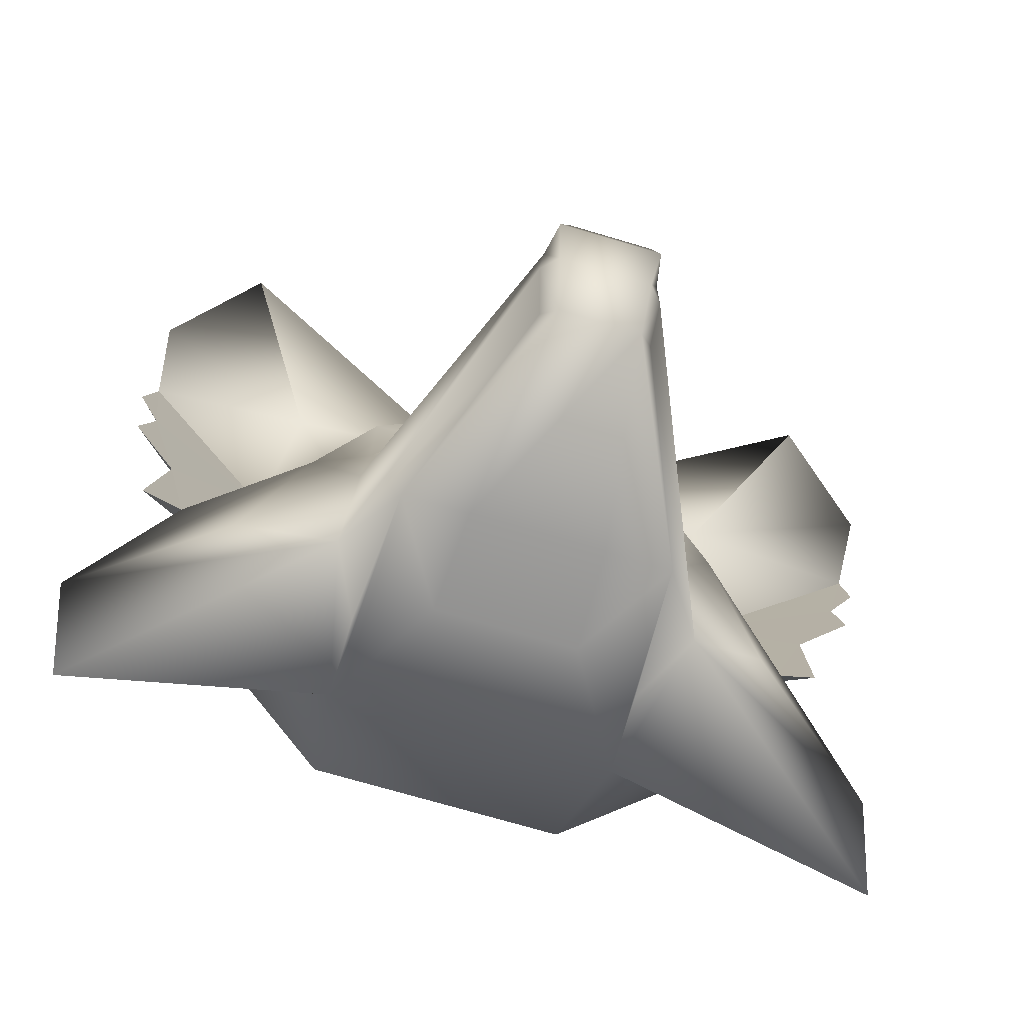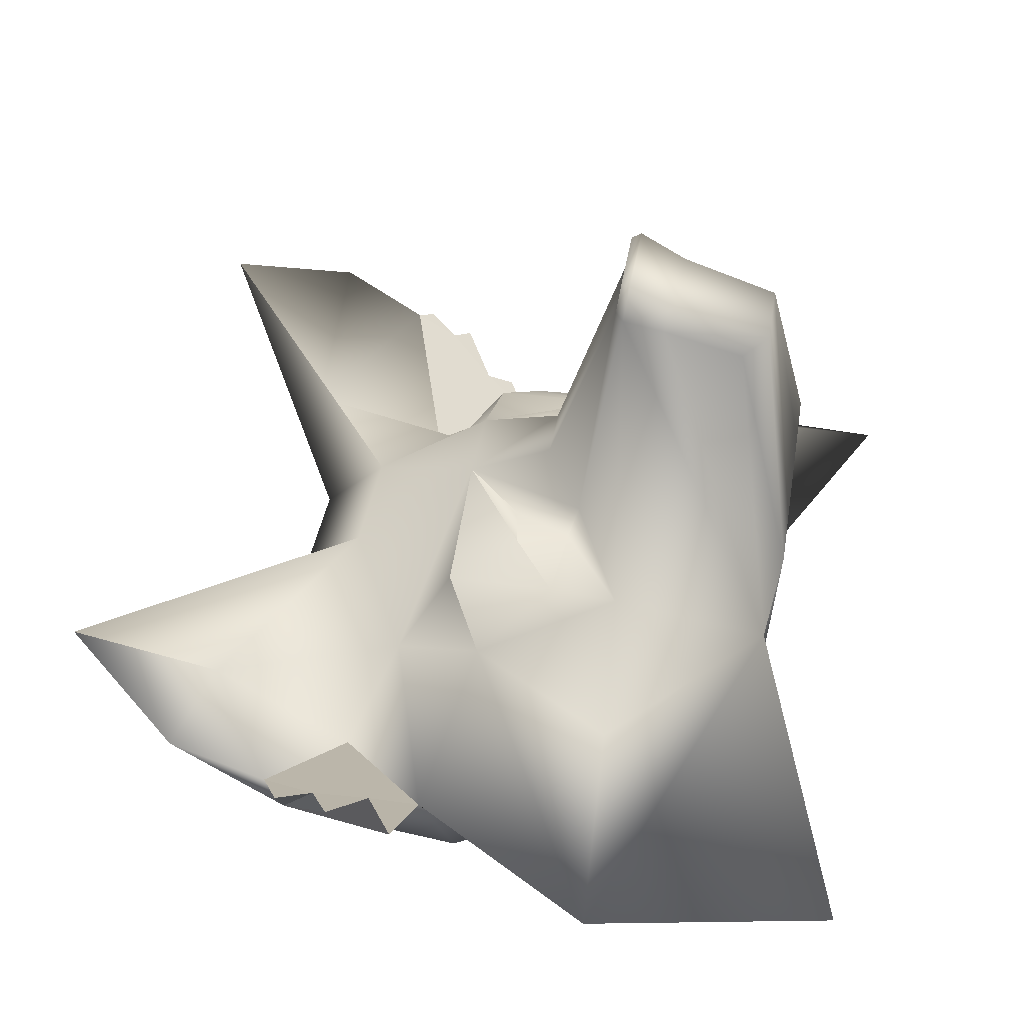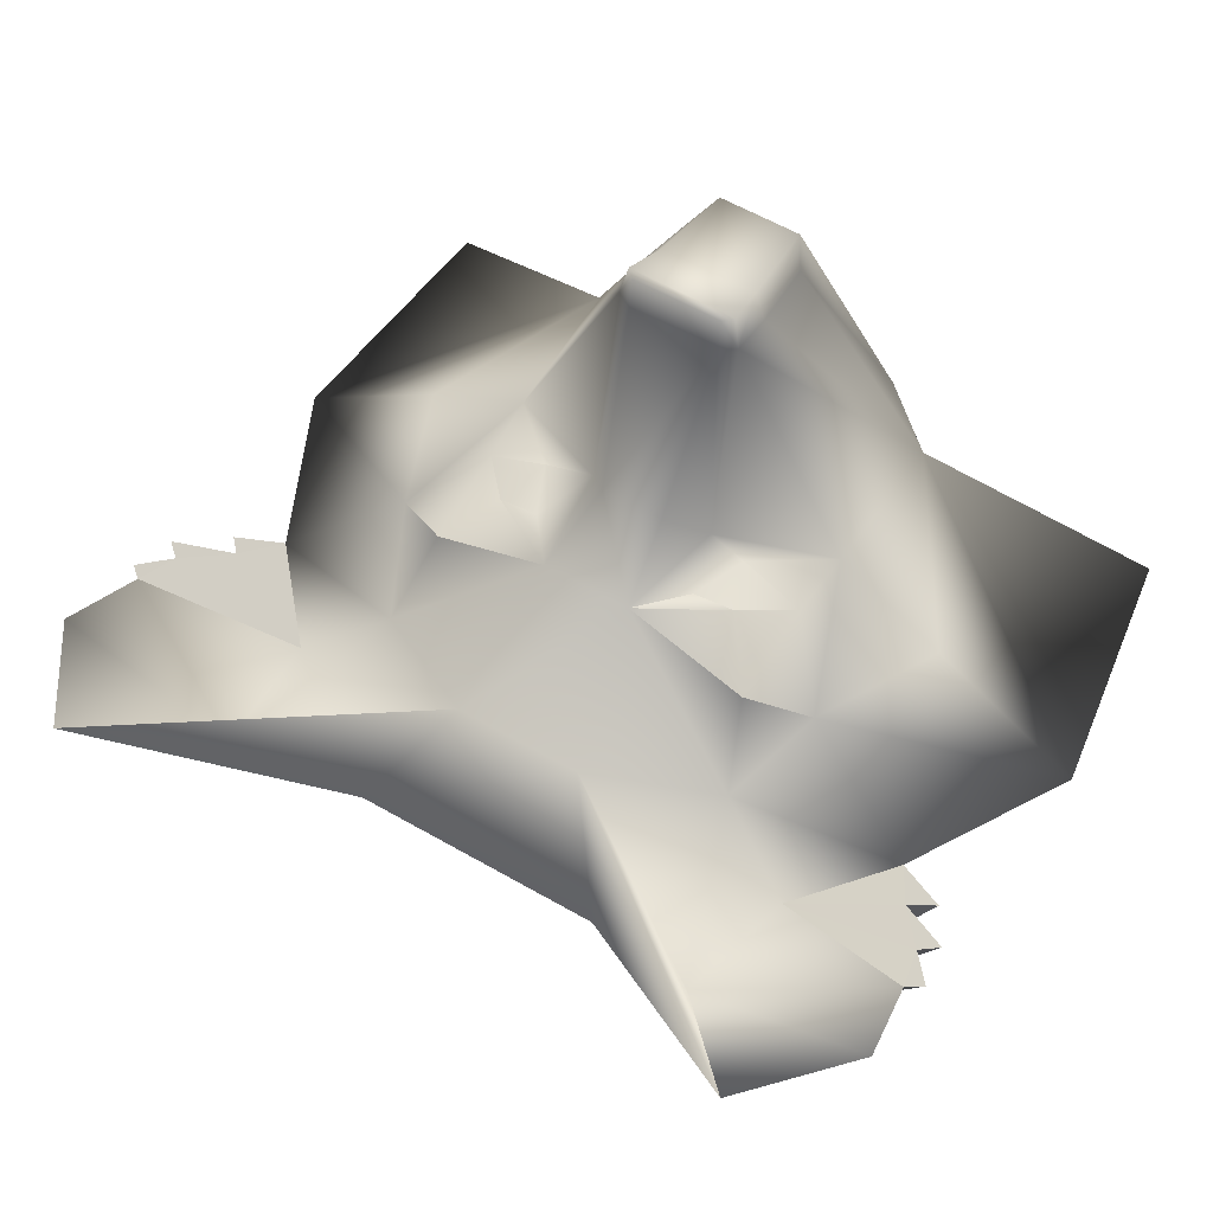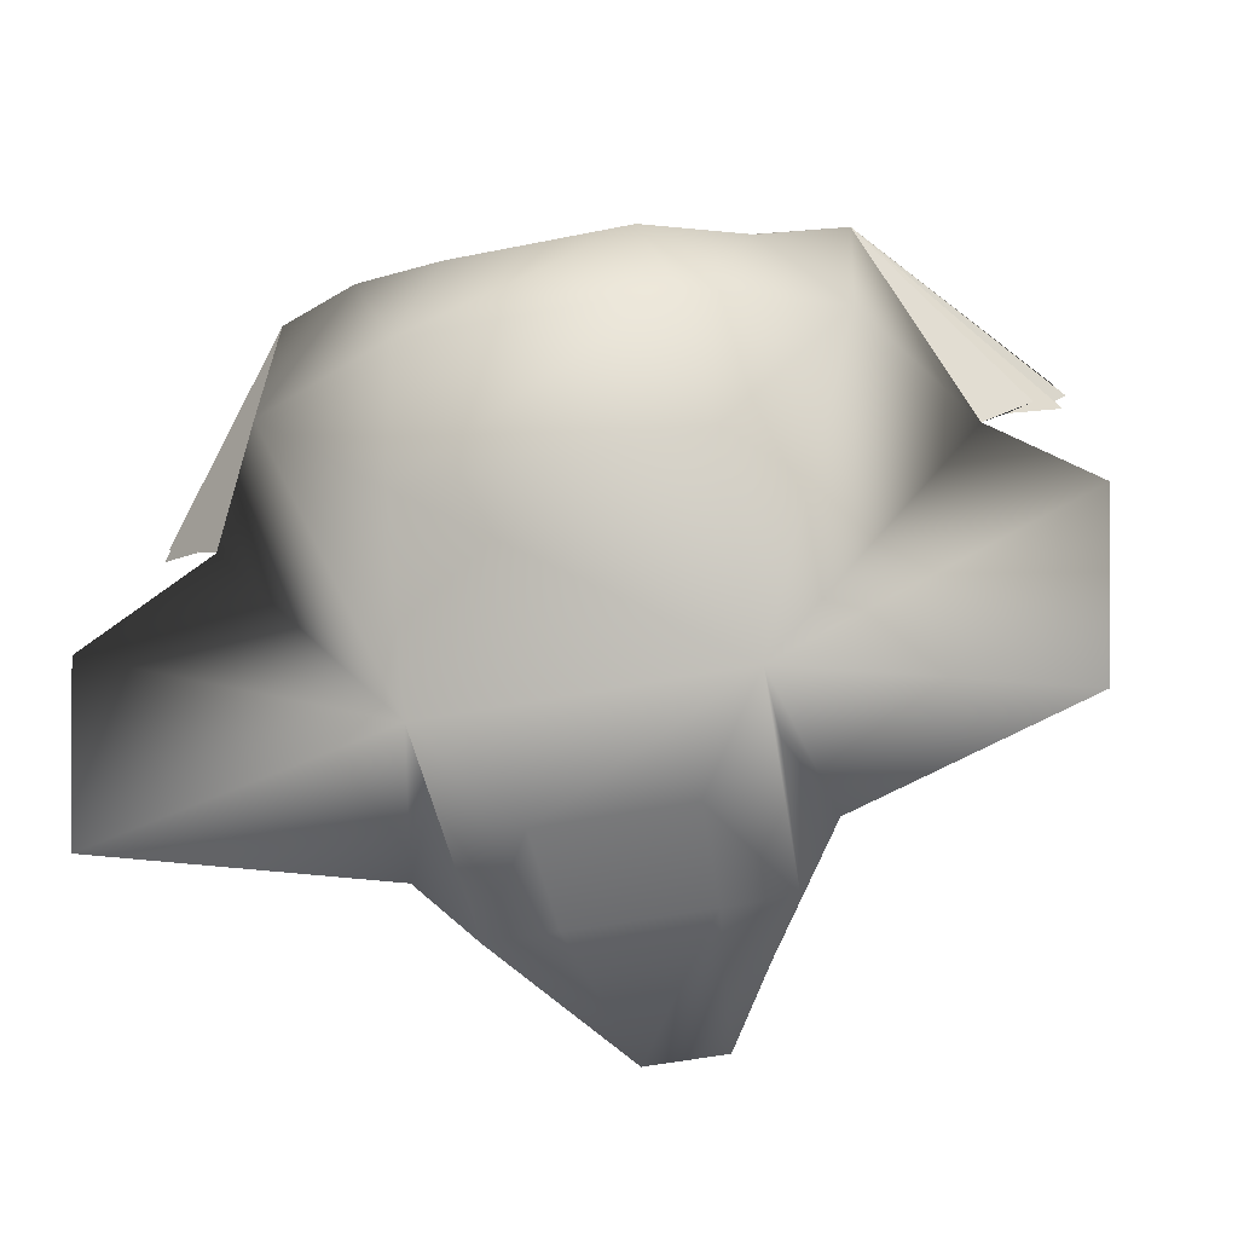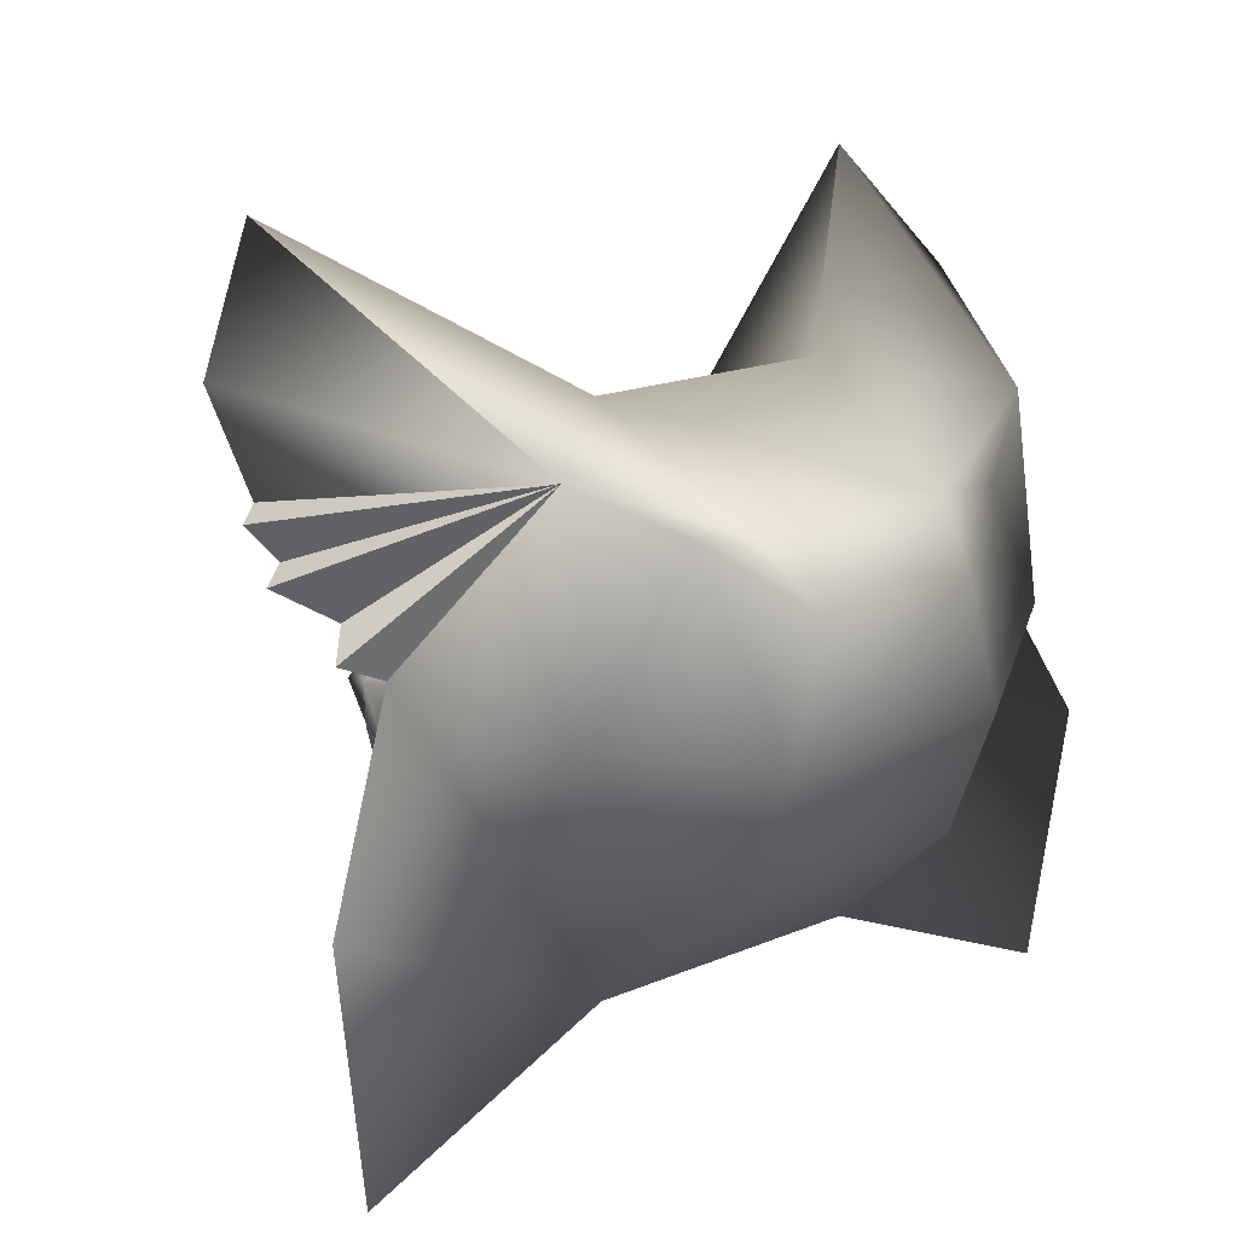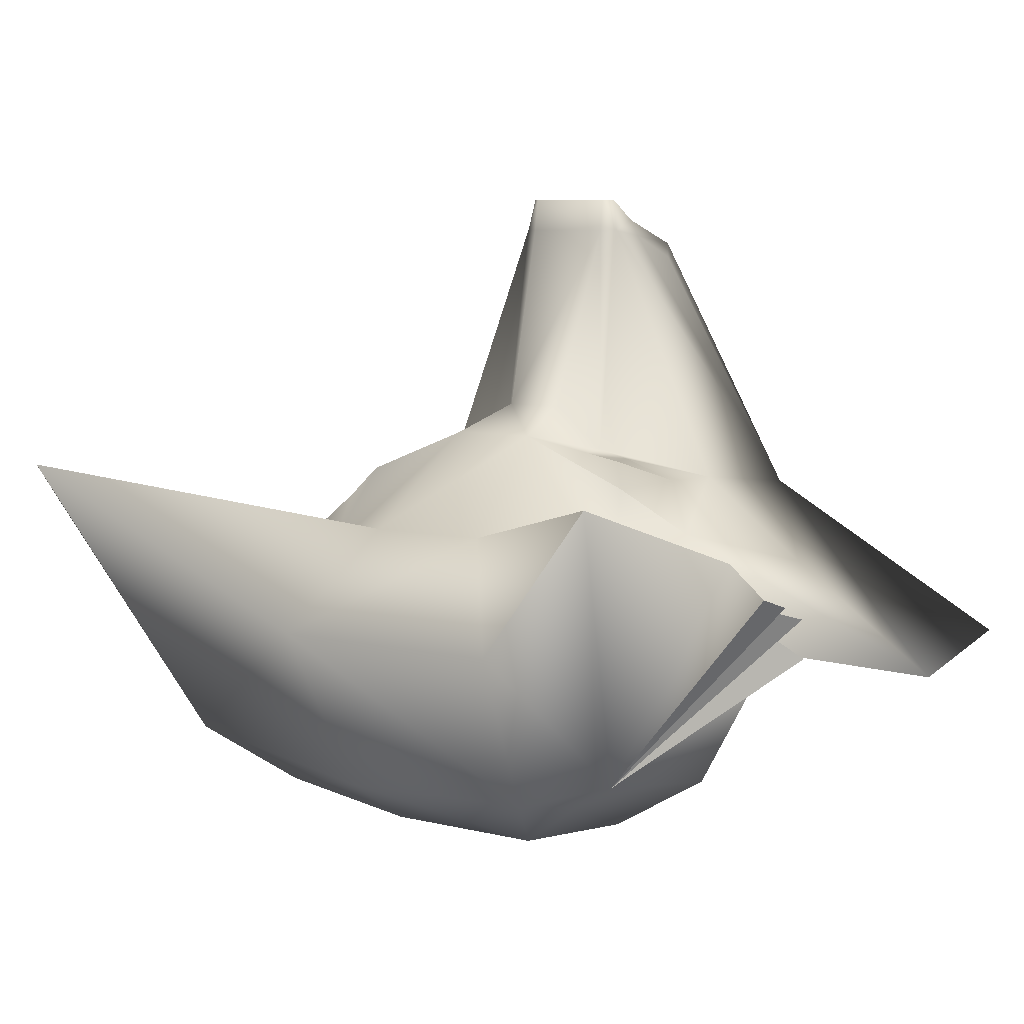
<metadata>
{"format":"obj","ext":"obj","renderer":"f3d","projection":"perspective","resolution":1024,"background":"white","views":[{"elev":-71.2,"azim":-16.6,"up":"+Y"},{"elev":39.2,"azim":-80.9,"up":"+Z"},{"elev":59.9,"azim":-149.5,"up":"+Z"},{"elev":-53.0,"azim":-168.3,"up":"+Y"},{"elev":16.5,"azim":138.6,"up":"+Y"},{"elev":7.4,"azim":-146.1,"up":"+Z"}]}
</metadata>
<code>
v 108.4 53.85 45.85
v 111.3 77.37 58.3
v 64.61 78.14 40.92
v 70.39 40.65 24.45
v 89.08 108.1 72.94
v 16.76 47.72 53.64
v 48.51 29.94 42.56
v 97.38 28.87 31.74
v 110.8 37.43 38.83
v 106.1 41.74 40.52
v 91.1 16.6 24.78
v 16.66 -16.06 72.59
v 43.83 -12.1 65.42
v 22.69 0.6473 72.65
v 8.181 -6.385 85.58
v 11.52 -24.08 136.4
v 11.62 15.15 78.79
v 58.48 5.84 56.43
v 45.46 -30.14 64.96
v 10.69 -64.84 132.1
v 14.59 -58.38 128.1
v 16.25 -37.49 134.8
v 12.32 -39.97 139.5
v 35.6 -74.39 77.75
v 47.46 -71.14 60.06
v 38.25 -67.13 38.91
v -12.32 -39.97 139.5
v -10.69 -64.84 132.1
v 17.8 -74.39 77.75
v 19.12 -71.56 49.42
v 38.25 -68.73 17.78
v 15.52 -26.47 136.4
v 106.3 -96.95 15.59
v 115.4 -31.91 12.75
v 74.31 -31.45 45.61
v 33.18 68.79 25.32
v 11.32 -25.31 145.5
v -11.52 -24.08 136.4
v -11.32 -25.31 145.5
v 13.79 -27.7 145.5
v -11.62 15.15 78.79
v -8.181 -6.385 85.58
v 70.24 61.4 -7.033
v 47.26 48.53 -21.96
v 28.73 45.16 -21.98
v 69.17 6.558 -15.86
v 22.38 30.58 -33.82
v 31.9 -2 -35.23
v 35.08 -35.83 -19.37
v 112.5 50.2 43.82
v 103.7 22.17 25.34
v -19.12 -71.56 49.42
v -38.25 -68.73 17.78
v -108.4 53.85 45.85
v -70.39 40.65 24.45
v -64.61 78.14 40.92
v -111.3 77.37 58.3
v -89.08 108.1 72.94
v -48.51 29.94 42.56
v -16.76 47.72 53.64
v -97.38 28.87 31.74
v -106.1 41.74 40.52
v -110.8 37.43 38.83
v -91.1 16.6 24.78
v -16.66 -16.06 72.59
v -21.19 0.7747 72.65
v -43.83 -12.1 65.42
v -58.48 5.84 53.11
v -45.46 -30.14 64.96
v -16.25 -37.49 134.8
v -14.59 -58.38 128.1
v -47.46 -71.14 60.06
v -35.6 -74.39 77.75
v -38.25 -67.13 38.91
v -17.8 -74.39 77.75
v -15.52 -26.47 136.4
v -74.31 -31.45 42.3
v -115.4 -31.91 12.75
v -106.3 -96.95 15.59
v -33.18 68.79 25.32
v -13.79 -27.7 145.5
v -68.55 61.33 -6.206
v -28.73 45.23 -20.18
v -47.26 44.57 -18.19
v -67.51 11.79 -14.82
v -22.38 30.58 -34.26
v -31.9 -2 -35.23
v -35.08 -35.83 -19.37
v -112.5 50.2 43.82
v -103.7 22.17 25.34
v 29.37 -14.21 70.01
v 34.42 -1.27 67.5
v 42.4 15 66.3
v -31.72 -0.979 71.23
v -26.89 -14.57 70.54
v -43.45 15.93 65.64
f 1 2 3
f 3 4 1
f 5 6 3
f 7 4 3
f 3 6 7
f 8 9 10
f 11 4 7
f 12 91 14
f 15 16 12
f 12 17 15
f 18 13 19
f 20 21 22
f 22 23 20
f 21 20 24
f 24 25 21
f 24 26 25
f 20 23 27
f 27 28 20
f 24 29 30
f 24 30 31
f 26 24 31
f 22 21 25
f 25 32 22
f 32 25 19
f 7 6 17
f 17 93 7
f 25 33 34
f 34 35 25
f 6 5 36
f 25 35 19
f 17 14 92
f 13 93 92
f 14 17 12
f 37 16 38
f 38 39 37
f 32 40 23
f 23 22 32
f 32 16 37
f 37 40 32
f 18 34 11
f 18 19 35
f 35 34 18
f 11 7 18
f 12 16 32
f 32 19 12
f 19 13 91
f 15 17 41
f 41 42 15
f 36 5 43
f 5 2 43
f 43 44 45
f 45 36 43
f 46 44 43
f 43 11 46
f 31 33 25
f 25 26 31
f 31 34 33
f 34 31 11
f 45 44 47
f 44 46 48
f 48 47 44
f 49 48 46
f 46 31 49
f 31 46 11
f 50 43 1
f 9 8 43
f 51 43 8
f 51 11 43
f 11 51 8
f 8 4 11
f 2 1 43
f 8 10 4
f 43 10 9
f 43 50 10
f 50 1 10
f 4 10 1
f 30 52 53
f 53 31 30
f 54 55 56
f 56 57 54
f 58 57 56
f 59 60 56
f 56 55 59
f 61 62 63
f 64 59 55
f 95 66 94
f 42 65 38
f 65 42 41
f 68 69 67
f 28 27 70
f 70 71 28
f 71 72 73
f 73 28 71
f 73 72 74
f 52 75 73
f 53 52 73
f 74 53 73
f 70 72 71
f 72 70 76
f 76 69 72
f 59 68 96
f 41 60 59
f 72 77 78
f 78 79 72
f 58 60 80
f 72 69 77
f 67 96 68
f 94 66 41
f 66 65 41
f 76 70 27
f 27 81 76
f 76 81 39
f 39 38 76
f 39 81 40
f 40 37 39
f 60 6 36
f 36 80 60
f 68 64 78
f 68 78 77
f 77 69 68
f 64 68 59
f 65 69 76
f 76 38 65
f 69 65 95
f 80 82 58
f 58 82 57
f 83 80 36
f 36 45 83
f 82 80 83
f 83 84 82
f 85 64 82
f 82 84 85
f 45 47 86
f 86 83 45
f 53 74 72
f 72 79 53
f 53 79 78
f 78 64 53
f 83 86 84
f 84 86 87
f 87 85 84
f 88 53 85
f 85 87 88
f 53 64 85
f 20 28 75
f 75 29 20
f 89 54 82
f 63 82 61
f 90 61 82
f 90 82 64
f 64 61 90
f 61 64 55
f 57 82 54
f 61 55 62
f 82 63 62
f 82 62 89
f 89 62 54
f 55 54 62
f 52 30 29
f 29 75 52
f 15 42 38
f 38 16 15
f 49 88 87
f 87 48 49
f 75 28 73
f 40 81 27
f 27 23 40
f 6 60 41
f 41 17 6
f 48 87 86
f 86 47 48
f 49 31 53
f 53 88 49
f 29 24 20
f 3 2 5
f 56 60 58
f 92 91 13
f 92 93 17
f 95 94 67
f 41 96 94
f 94 96 67
f 59 96 41
f 13 18 93
f 7 93 18
f 69 95 67
f 19 91 12
f 14 91 92
f 65 66 95

</code>
